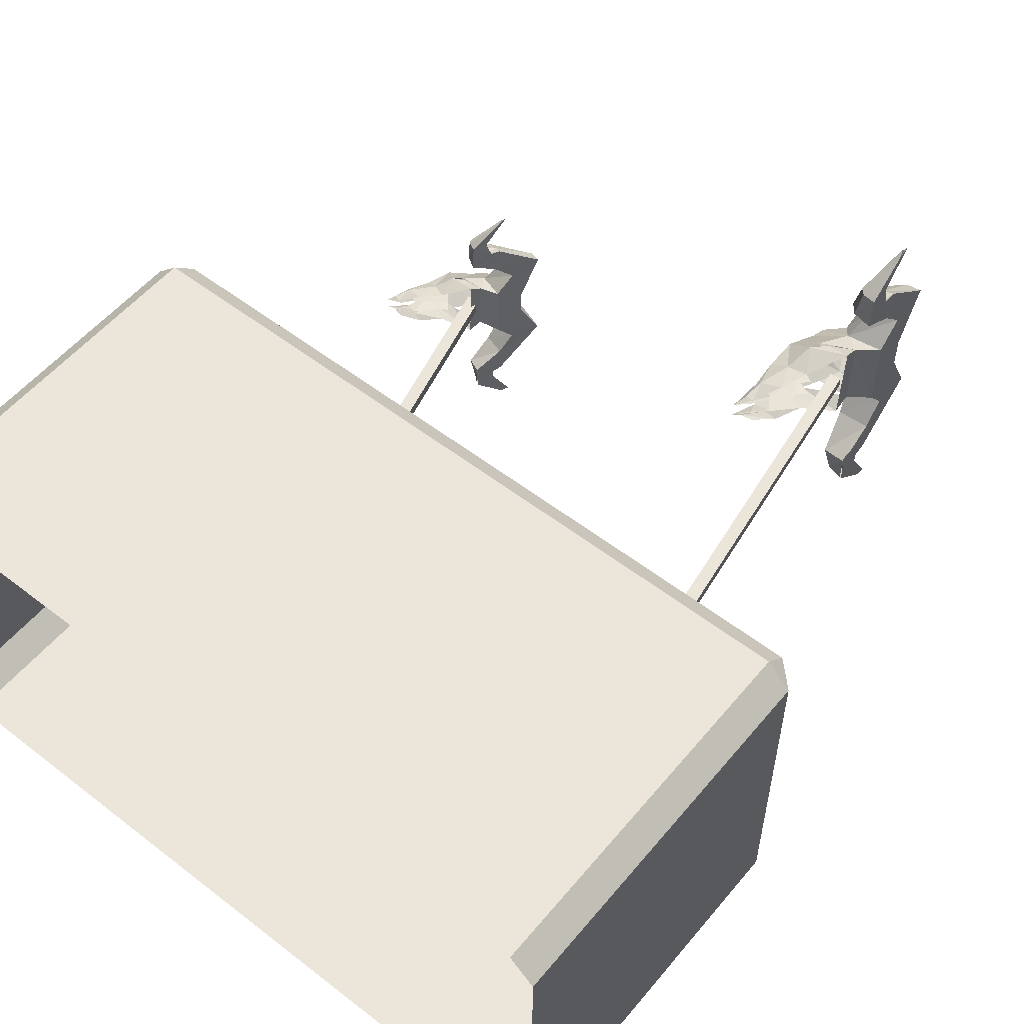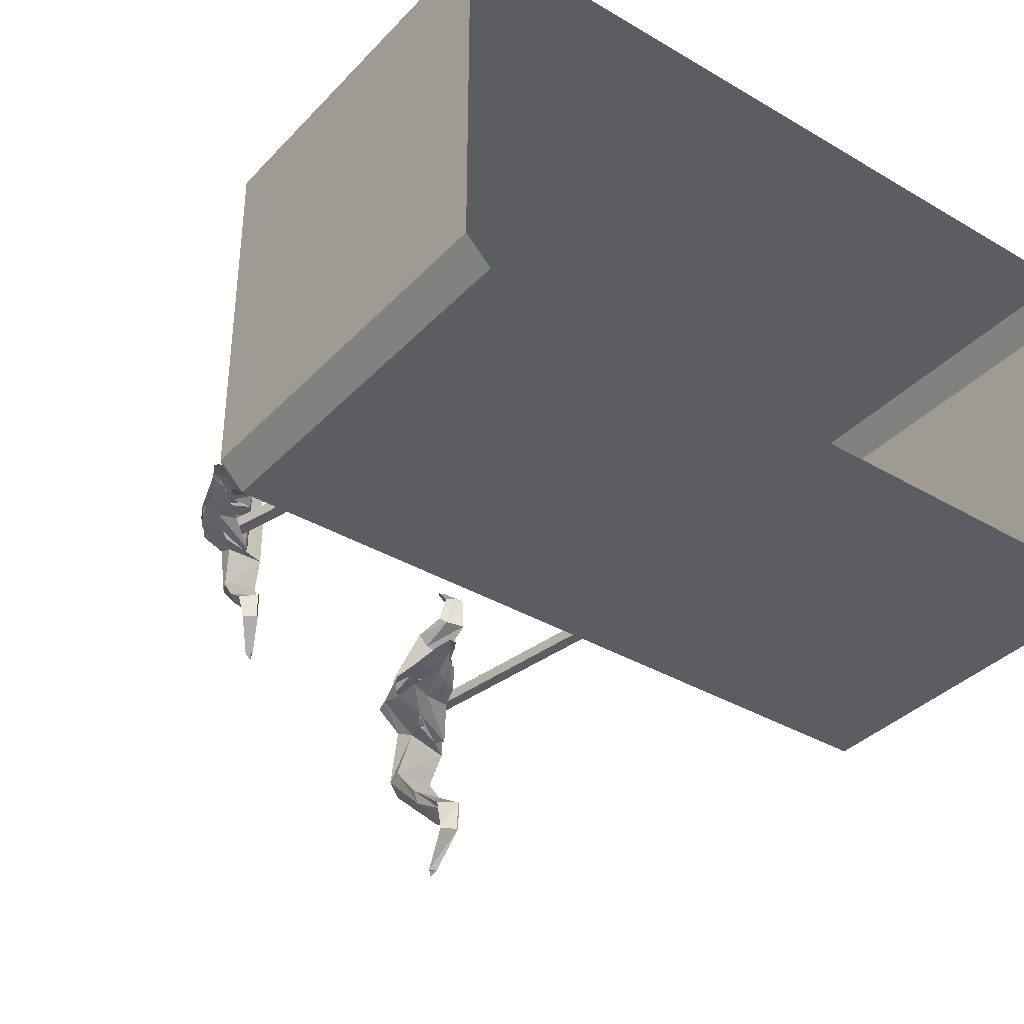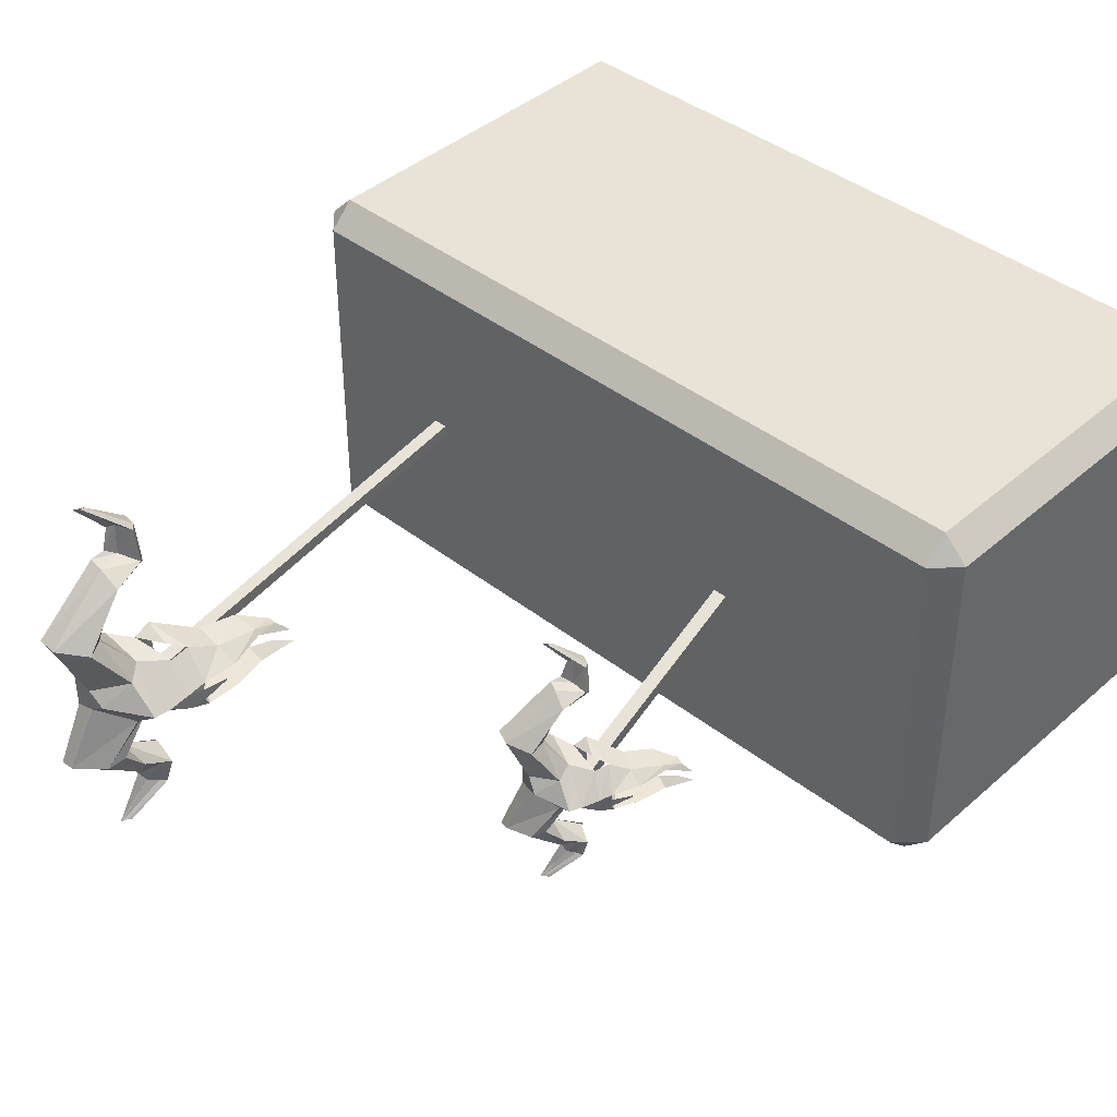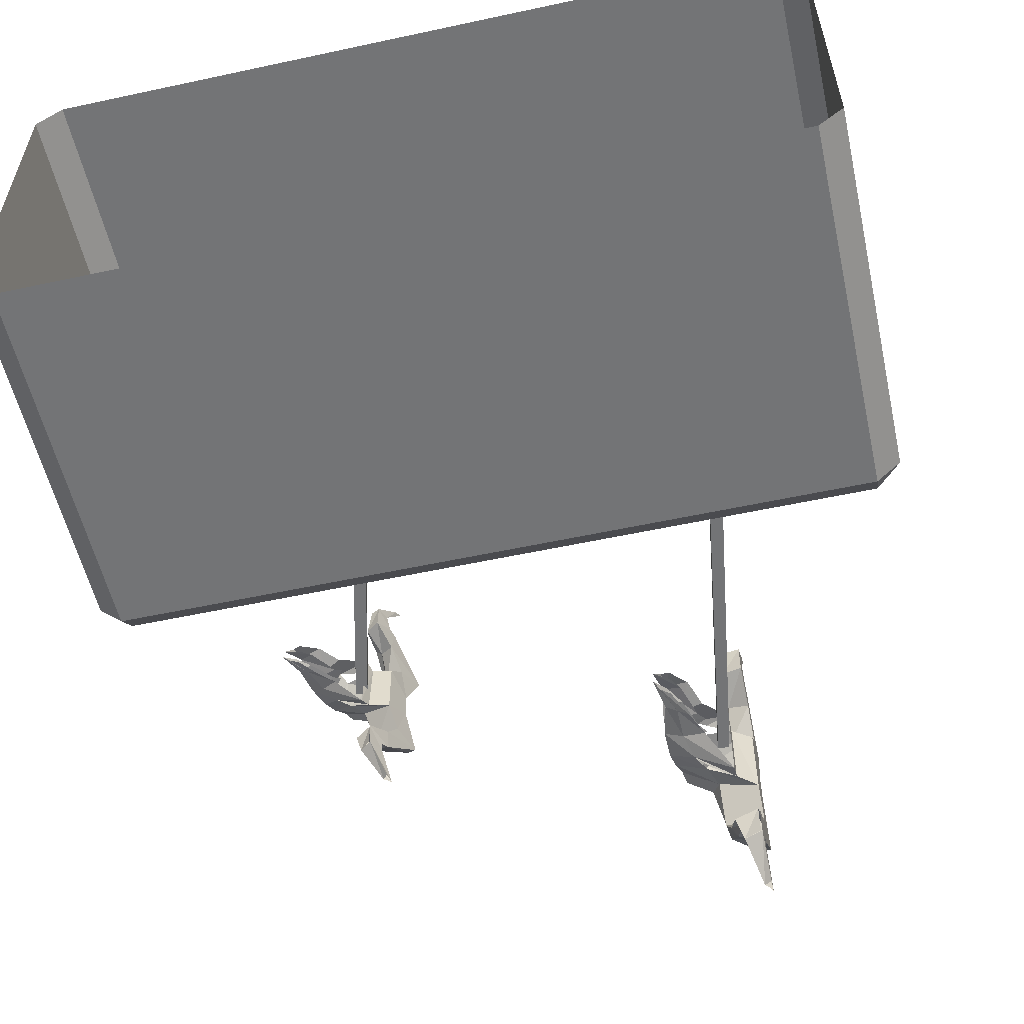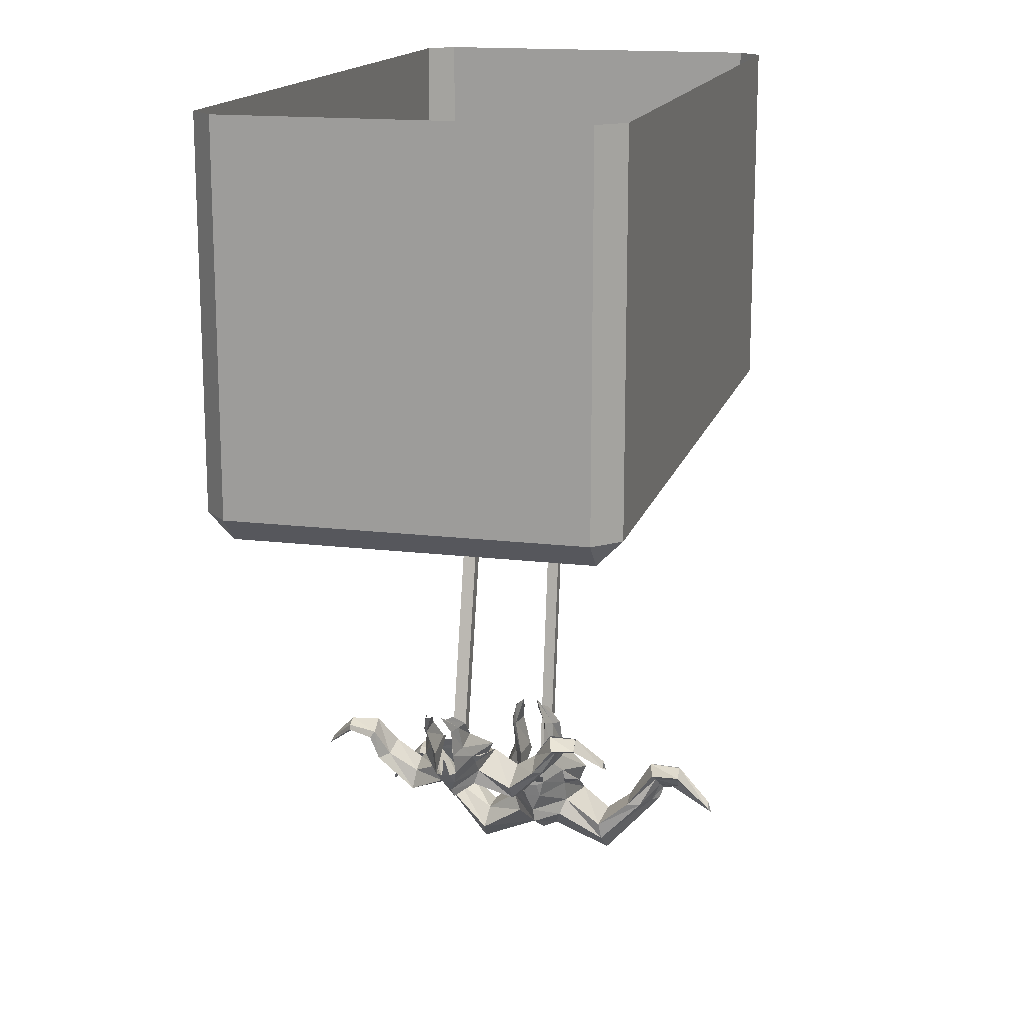
<metadata>
{"format":"obj","ext":"obj","renderer":"f3d","projection":"perspective","resolution":1024,"background":"white","views":[{"elev":55.2,"azim":-140.9,"up":"+Z"},{"elev":-36.7,"azim":142.7,"up":"+Z"},{"elev":41.4,"azim":43.4,"up":"+Z"},{"elev":-56.1,"azim":-167.3,"up":"+Z"},{"elev":15.8,"azim":104.4,"up":"+Y"}]}
</metadata>
<code>
v -1.875 -0.75 0.875
v -1.875 -0.75 -0.875
v 1.875 -0.75 -0.875
v 1.875 -0.75 0.875
v -1.875 -0.625 1
v -2 -0.625 0.875
v -2 -0.625 -0.875
v -1.875 -0.625 -1
v 1.875 -0.625 -1
v 2 -0.625 -0.875
v 2 -0.625 0.875
v 1.875 -0.625 1
v -1.875 1.25 1
v -2 1.25 0.875
v -2 1.25 -0.875
v -1.875 1.25 -1
v 1.875 1.25 -1
v 2 1.25 -0.875
v 2 1.25 0.875
v 1.875 1.25 1
v 1.047 -2.062 0.03125
v 1.047 -2.062 -0.03125
v 0.7188 -0.75 -0.03125
v 0.7188 -0.75 0.03125
v 1.109 -2.047 0.03125
v 1.109 -2.047 -0.03125
v 0.7891 -0.75 -0.03125
v 0.7891 -0.75 0.03125
v 1.023 -2.055 0.1562
v 1.047 -2 0.1875
v 1.055 -1.992 -0.1719
v 1.031 -2.055 -0.1406
v 0.9219 -2.078 -0.1484
v 0.9219 -2.078 0.1641
v 1.07 -2.141 0.1328
v 1.172 -2.078 0.1172
v 1.211 -2.203 0.007812
v 1.258 -2.141 0.03906
v 1.203 -2.023 0.1406
v 1.289 -2.094 0.0625
v 1.266 -1.945 0.09375
v 1.18 -1.906 0.1172
v 1.125 -2.047 0.1562
v 0.8281 -2.32 -0.2734
v 0.8906 -2.164 -0.2578
v 0.9219 -2.094 -0.3594
v 0.9141 -2.094 -0.4922
v 0.875 -2.336 -0.2656
v 0.9375 -2.25 -0.03906
v 0.8672 -2.219 -0.0625
v 1.031 -2.242 -0.25
v 1.047 -2.141 -0.375
v 1.07 -2.008 -0.4766
v 0.9844 -1.961 -0.4531
v 1.039 -2.008 -0.5859
v 0.9844 -1.961 -0.5859
v 0.9844 -1.953 -0.4531
v 0.9375 -2.047 -0.5156
v 0.9453 -2.109 -0.4688
v 1 -2.305 -0.2578
v 1.086 -2.211 -0.07812
v 1.18 -2.25 0
v 1 -2.281 0
v 0.9062 -2.141 -0.1172
v 1.078 -2.141 -0.1016
v 1.086 -2.211 0.09375
v 0.9375 -2.25 0.04688
v 0.8672 -2.219 0.07031
v 0.9375 -2.047 -0.5547
v 0.9766 -1.961 -0.5859
v 0.8984 -2.141 -0.7266
v 0.9688 -2.039 -0.5859
v 0.9766 -2.039 -0.5
v 1.023 -2.141 -0.4219
v 0.9141 -2.094 -0.7188
v 0.9375 -2.125 -0.7188
v 0.9219 -2.133 -0.7188
v 1.008 -2.016 -0.5859
v 0.9062 -2.141 -0.7266
v 0.8906 -2.172 0.2578
v 0.8281 -2.32 0.3047
v 0.9297 -2.07 0.375
v 0.9844 -2.211 0.2578
v 0.9219 -2.094 0.5078
v 0.9844 -1.945 0.4609
v 1 -2.125 0.3984
v 1.008 -2.305 0.2734
v 0.9375 -2.047 0.5156
v 0.9844 -1.953 0.6016
v 1.055 -1.992 0.4609
v 1.039 -2.141 0.4453
v 0.8906 -2.344 0.2891
v 0.9531 -2.023 0.6016
v 0.9219 -2.086 0.7266
v 1.031 -1.977 0.6016
v 1.062 -2.023 0.4844
v 0.9609 -2.109 0.4922
v 0.9062 -2.133 0.75
v 0.9141 -2.117 0.7422
v 0.9766 -2.008 0.6094
v 0.9219 -2.117 0.7422
v 1.039 -2 0.6016
v 0.9219 -2.102 0.7344
v 1.328 -2 0.007812
v 1.328 -2 0.01562
v 1.289 -2.094 0.03125
v 1.289 -2.094 -0.007812
v 1.258 -2.141 -0.02344
v 1.289 -2.078 -0.03906
v 1.141 -2.07 -0.1016
v 1.203 -2.016 -0.1016
v 1.336 -1.969 -0.03906
v 1.203 -1.914 -0.02344
v 1.164 -1.93 -0.02344
v 1.336 -1.969 0.05469
v 1.375 -1.836 0.08594
v 1.359 -1.828 0.1016
v 1.164 -1.93 0.04688
v 1.203 -1.914 0.04688
v 1.305 -1.805 0.07031
v 1.438 -1.734 0.04688
v 1.398 -1.758 0.08594
v 1.359 -1.742 0.08594
v 1.266 -1.812 0.125
v 1.359 -1.758 0.05469
v 1.125 -2.039 -0.125
v 1.266 -1.945 -0.07031
v 1.367 -1.828 -0.03906
v 1.305 -1.805 -0.02344
v 1.188 -1.898 -0.08594
v 1.32 -1.82 -0.0625
v 1.445 -1.727 -0.007812
v 1.375 -1.766 0
v 1.273 -1.812 -0.08594
v 1.406 -1.75 -0.02344
v 1.359 -1.75 -0.04688
v 0.9062 -2.141 0.1172
v 0.9844 -2.023 0.4922
v 1.031 -2.023 -0.4922
v -0.8516 -2.883 0.03125
v -0.8516 -2.883 -0.03125
v -1.172 -0.75 -0.03125
v -1.172 -0.75 0.03125
v -0.7891 -2.875 0.03125
v -0.7891 -2.875 -0.03125
v -1.102 -0.75 -0.03125
v -1.102 -0.75 0.03125
v -0.8672 -2.969 0.2109
v -0.8672 -2.883 0.25
v -0.8672 -2.867 -0.2344
v -0.8672 -2.961 -0.1953
v -0.9766 -3.047 -0.2031
v -0.9766 -3.047 0.2188
v -0.7656 -3.047 0.1797
v -0.6719 -2.922 0.1641
v -0.5547 -3.047 0.01562
v -0.5312 -2.945 0.05469
v -0.6562 -2.836 0.1953
v -0.5156 -2.867 0.08594
v -0.6172 -2.695 0.1328
v -0.7422 -2.695 0.1641
v -0.7344 -2.898 0.2109
v -0.9766 -3.391 -0.3672
v -0.9766 -3.164 -0.3516
v -0.9766 -3.062 -0.4844
v -0.9766 -3.07 -0.6641
v -0.9062 -3.391 -0.3594
v -0.875 -3.25 -0.05469
v -0.9766 -3.25 -0.08594
v -0.7578 -3.188 -0.3359
v -0.7969 -3.062 -0.5
v -0.8359 -2.883 -0.6406
v -0.9688 -2.859 -0.6094
v -0.875 -2.898 -0.7891
v -0.9688 -2.867 -0.7812
v -0.9766 -2.859 -0.6094
v -0.9766 -3 -0.6875
v -0.9375 -3.07 -0.625
v -0.7734 -3.281 -0.3516
v -0.7109 -3.125 -0.1094
v -0.5703 -3.125 0.007812
v -0.7891 -3.25 0.007812
v -0.9766 -3.125 -0.1562
v -0.7578 -3.047 -0.1406
v -0.7109 -3.125 0.1328
v -0.875 -3.25 0.0625
v -0.9766 -3.25 0.09375
v -0.9766 -2.992 -0.7422
v -0.9766 -2.867 -0.7812
v -0.9766 -3.133 -0.9766
v -0.9453 -2.969 -0.7812
v -0.9375 -2.969 -0.6719
v -0.8281 -3.07 -0.5703
v -0.9766 -3.07 -0.9609
v -0.9375 -3.094 -0.9609
v -0.9531 -3.109 -0.9609
v -0.9062 -2.922 -0.7891
v -0.9688 -3.125 -0.9688
v -0.9766 -3.18 0.3516
v -0.9766 -3.391 0.4062
v -0.9766 -3.039 0.5
v -0.8359 -3.18 0.3516
v -0.9766 -3.062 0.6797
v -0.9766 -2.844 0.6172
v -0.8594 -3.062 0.5391
v -0.7656 -3.281 0.3672
v -0.9766 -2.992 0.6875
v -0.9766 -2.852 0.8047
v -0.8672 -2.867 0.6172
v -0.8047 -3.062 0.6016
v -0.8906 -3.391 0.3906
v -0.9766 -2.961 0.8047
v -0.9766 -3.055 0.9766
v -0.9062 -2.859 0.8047
v -0.8359 -2.898 0.6484
v -0.9141 -3.062 0.6562
v -0.9766 -3.117 1
v -0.9688 -3.102 0.9922
v -0.9531 -2.93 0.8125
v -0.9609 -3.086 0.9922
v -0.875 -2.891 0.8047
v -0.9688 -3.078 0.9844
v -0.5156 -2.742 0.01562
v -0.5156 -2.742 0.02344
v -0.5156 -2.875 0.04688
v -0.5156 -2.875 -0.01562
v -0.5312 -2.945 -0.03125
v -0.5156 -2.852 -0.05469
v -0.7109 -2.922 -0.1406
v -0.6562 -2.82 -0.1406
v -0.5156 -2.688 -0.05469
v -0.7109 -2.688 -0.03125
v -0.75 -2.734 -0.03906
v -0.5156 -2.688 0.07812
v -0.5469 -2.508 0.1172
v -0.5703 -2.508 0.1406
v -0.75 -2.734 0.07031
v -0.7109 -2.688 0.07031
v -0.6484 -2.5 0.09375
v -0.5156 -2.344 0.0625
v -0.5547 -2.398 0.1172
v -0.6016 -2.398 0.1172
v -0.6875 -2.531 0.1719
v -0.6016 -2.414 0.07812
v -0.7422 -2.891 -0.1719
v -0.6172 -2.695 -0.09375
v -0.5547 -2.5 -0.05469
v -0.6484 -2.5 -0.03125
v -0.7422 -2.68 -0.1172
v -0.6172 -2.516 -0.08594
v -0.5156 -2.336 -0.01562
v -0.5859 -2.414 -0.007812
v -0.6797 -2.531 -0.1172
v -0.5469 -2.383 -0.03906
v -0.6016 -2.406 -0.0625
v -0.9766 -3.125 0.1641
v -0.9375 -2.945 0.6641
v -0.875 -2.914 -0.6562
f 1 2 3
f 1 3 4
f 1 4 5
f 1 5 6
f 1 6 2
f 2 6 7
f 2 7 8
f 2 8 3
f 3 8 9
f 3 9 10
f 3 10 4
f 4 10 11
f 4 11 12
f 4 12 5
f 5 12 13
f 5 13 14
f 5 14 6
f 6 14 15
f 6 15 7
f 7 15 16
f 7 16 8
f 8 16 17
f 8 17 9
f 9 17 18
f 9 18 10
f 10 18 19
f 10 19 11
f 11 19 20
f 11 20 12
f 12 20 13
f 21 22 23
f 21 23 24
f 21 24 25
f 21 25 22
f 22 25 26
f 22 26 27
f 22 27 23
f 23 27 24
f 24 27 28
f 24 28 25
f 25 28 26
f 26 28 27
f 140 141 142
f 140 142 143
f 140 143 144
f 140 144 141
f 141 144 145
f 141 145 146
f 141 146 142
f 142 146 143
f 143 146 147
f 143 147 144
f 144 147 145
f 145 147 146
f 29 30 31
f 29 31 32
f 29 32 33
f 29 33 34
f 44 45 46
f 44 46 47
f 44 50 45
f 45 50 33
f 47 46 57
f 47 57 58
f 50 68 34
f 50 34 33
f 69 58 57
f 69 57 70
f 69 70 71
f 71 70 75
f 80 34 68
f 80 68 81
f 80 81 82
f 82 81 84
f 82 84 85
f 85 84 88
f 85 88 89
f 89 88 93
f 89 93 94
f 94 93 98
f 148 149 150
f 148 150 151
f 148 151 152
f 148 152 153
f 163 164 165
f 163 165 166
f 163 169 164
f 164 169 152
f 166 165 176
f 166 176 177
f 169 187 153
f 169 153 152
f 188 177 176
f 188 176 189
f 188 189 190
f 190 189 194
f 199 153 187
f 199 187 200
f 199 200 201
f 201 200 203
f 201 203 204
f 204 203 207
f 204 207 208
f 208 207 212
f 208 212 213
f 213 212 217
f 29 34 35
f 29 35 36
f 36 35 37
f 36 37 38
f 36 38 39
f 39 38 40
f 39 40 41
f 39 41 42
f 39 42 30
f 39 30 43
f 43 30 29
f 44 47 48
f 44 48 49
f 44 49 50
f 45 33 51
f 45 51 52
f 45 52 46
f 46 52 53
f 46 53 54
f 54 53 55
f 54 55 56
f 47 58 59
f 47 59 48
f 48 59 60
f 48 60 61
f 48 61 49
f 49 61 62
f 49 62 63
f 49 63 50
f 49 50 61
f 61 50 64
f 61 64 65
f 61 65 37
f 61 37 62
f 62 37 35
f 62 35 66
f 62 66 63
f 63 66 67
f 63 67 68
f 63 68 50
f 69 71 72
f 69 72 73
f 69 73 58
f 58 73 59
f 59 73 74
f 59 74 60
f 60 74 51
f 60 51 65
f 60 65 61
f 75 70 76
f 76 70 55
f 76 55 77
f 77 55 78
f 77 78 79
f 79 78 72
f 79 72 71
f 80 82 83
f 80 83 35
f 80 35 34
f 82 85 86
f 82 86 83
f 83 86 87
f 83 87 66
f 83 66 35
f 85 89 90
f 85 90 86
f 86 90 91
f 86 91 87
f 87 91 92
f 87 92 67
f 87 67 66
f 89 94 95
f 89 95 90
f 90 95 96
f 90 96 91
f 91 96 97
f 91 97 92
f 92 97 81
f 92 81 68
f 92 68 67
f 98 93 99
f 99 93 100
f 99 100 101
f 101 100 102
f 101 102 103
f 103 102 95
f 103 95 94
f 104 105 106
f 104 106 107
f 107 106 38
f 107 38 108
f 107 108 109
f 109 108 110
f 109 110 111
f 109 111 112
f 109 112 113
f 109 113 114
f 38 106 40
f 115 116 117
f 115 117 41
f 115 41 40
f 115 40 118
f 115 118 119
f 115 119 116
f 116 119 120
f 116 120 121
f 116 121 122
f 116 122 117
f 117 122 123
f 117 123 124
f 117 124 41
f 41 124 42
f 120 125 121
f 65 110 108
f 65 108 37
f 37 108 38
f 33 32 110
f 33 110 65
f 33 65 64
f 32 31 111
f 32 111 126
f 111 127 112
f 112 127 128
f 112 128 129
f 112 129 113
f 31 130 127
f 31 127 111
f 127 131 128
f 128 131 132
f 128 132 133
f 128 133 129
f 130 134 131
f 130 131 127
f 131 135 132
f 135 131 134
f 135 134 136
f 66 35 34
f 66 34 137
f 66 137 67
f 67 137 68
f 100 93 88
f 100 88 138
f 100 138 102
f 102 138 96
f 102 96 95
f 138 88 84
f 138 84 97
f 138 97 96
f 97 84 81
f 33 65 51
f 51 74 52
f 52 74 139
f 52 139 53
f 53 139 78
f 53 78 55
f 74 73 139
f 139 73 72
f 139 72 78
f 148 153 154
f 148 154 155
f 155 154 156
f 155 156 157
f 155 157 158
f 158 157 159
f 158 159 160
f 158 160 161
f 158 161 149
f 158 149 162
f 162 149 148
f 163 166 167
f 163 167 168
f 163 168 169
f 164 152 170
f 164 170 171
f 164 171 165
f 165 171 172
f 165 172 173
f 173 172 174
f 173 174 175
f 166 177 178
f 166 178 167
f 167 178 179
f 167 179 180
f 167 180 168
f 168 180 181
f 168 181 182
f 168 182 169
f 168 169 180
f 180 169 183
f 180 183 184
f 180 184 156
f 180 156 181
f 181 156 154
f 181 154 185
f 181 185 182
f 182 185 186
f 182 186 187
f 182 187 169
f 188 190 191
f 188 191 192
f 188 192 177
f 177 192 178
f 178 192 193
f 178 193 179
f 179 193 170
f 179 170 184
f 179 184 180
f 194 189 195
f 195 189 174
f 195 174 196
f 196 174 197
f 196 197 198
f 198 197 191
f 198 191 190
f 199 201 202
f 199 202 154
f 199 154 153
f 201 204 205
f 201 205 202
f 202 205 206
f 202 206 185
f 202 185 154
f 204 208 209
f 204 209 205
f 205 209 210
f 205 210 206
f 206 210 211
f 206 211 186
f 206 186 185
f 208 213 214
f 208 214 209
f 209 214 215
f 209 215 210
f 210 215 216
f 210 216 211
f 211 216 200
f 211 200 187
f 211 187 186
f 217 212 218
f 218 212 219
f 218 219 220
f 220 219 221
f 220 221 222
f 222 221 214
f 222 214 213
f 223 224 225
f 223 225 226
f 226 225 157
f 226 157 227
f 226 227 228
f 228 227 229
f 228 229 230
f 228 230 231
f 228 231 232
f 228 232 233
f 157 225 159
f 234 235 236
f 234 236 160
f 234 160 159
f 234 159 237
f 234 237 238
f 234 238 235
f 235 238 239
f 235 239 240
f 235 240 241
f 235 241 236
f 236 241 242
f 236 242 243
f 236 243 160
f 160 243 161
f 239 244 240
f 184 229 227
f 184 227 156
f 156 227 157
f 152 151 229
f 152 229 184
f 152 184 183
f 151 150 230
f 151 230 245
f 230 246 231
f 231 246 247
f 231 247 248
f 231 248 232
f 150 249 246
f 150 246 230
f 246 250 247
f 247 250 251
f 247 251 252
f 247 252 248
f 249 253 250
f 249 250 246
f 250 254 251
f 254 250 253
f 254 253 255
f 185 154 153
f 185 153 256
f 185 256 186
f 186 256 187
f 219 212 207
f 219 207 257
f 219 257 221
f 221 257 215
f 221 215 214
f 257 207 203
f 257 203 216
f 257 216 215
f 216 203 200
f 152 184 170
f 170 193 171
f 171 193 258
f 171 258 172
f 172 258 197
f 172 197 174
f 193 192 258
f 258 192 191
f 258 191 197

</code>
